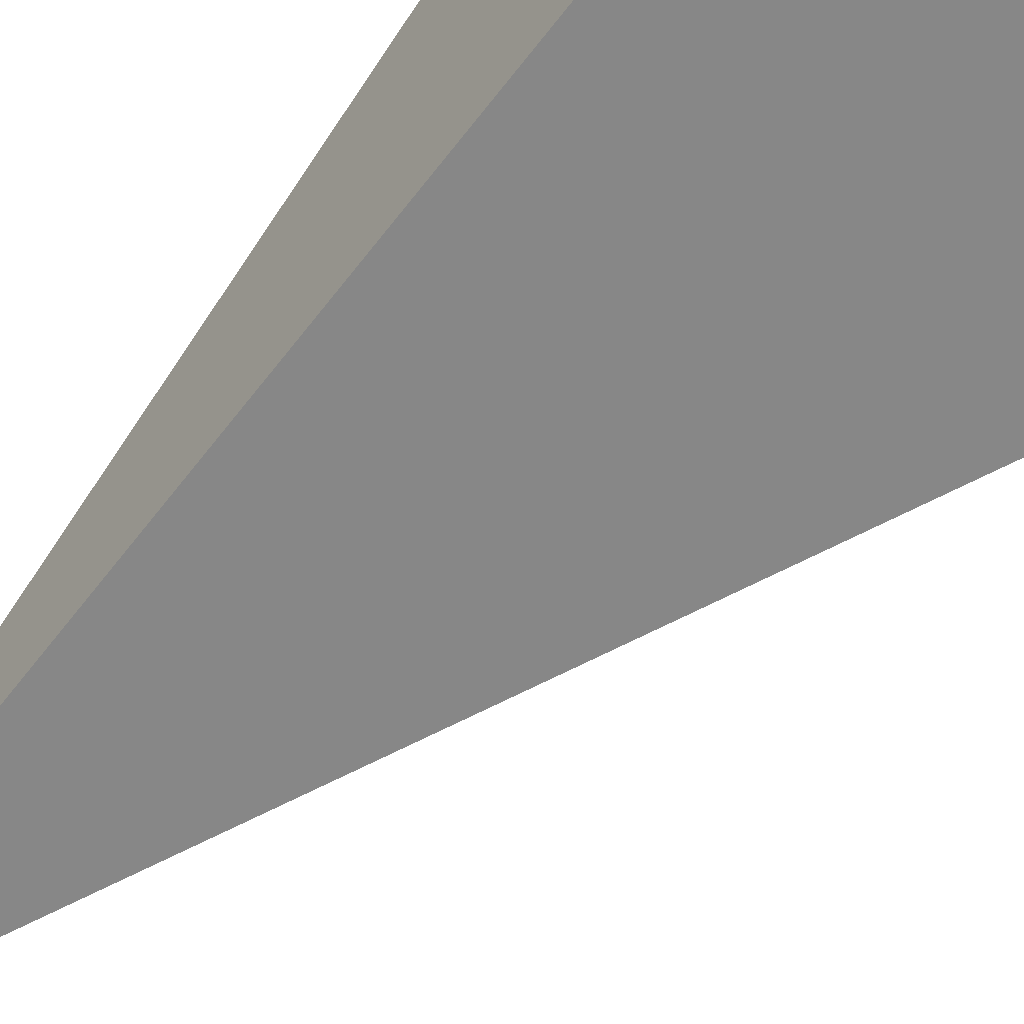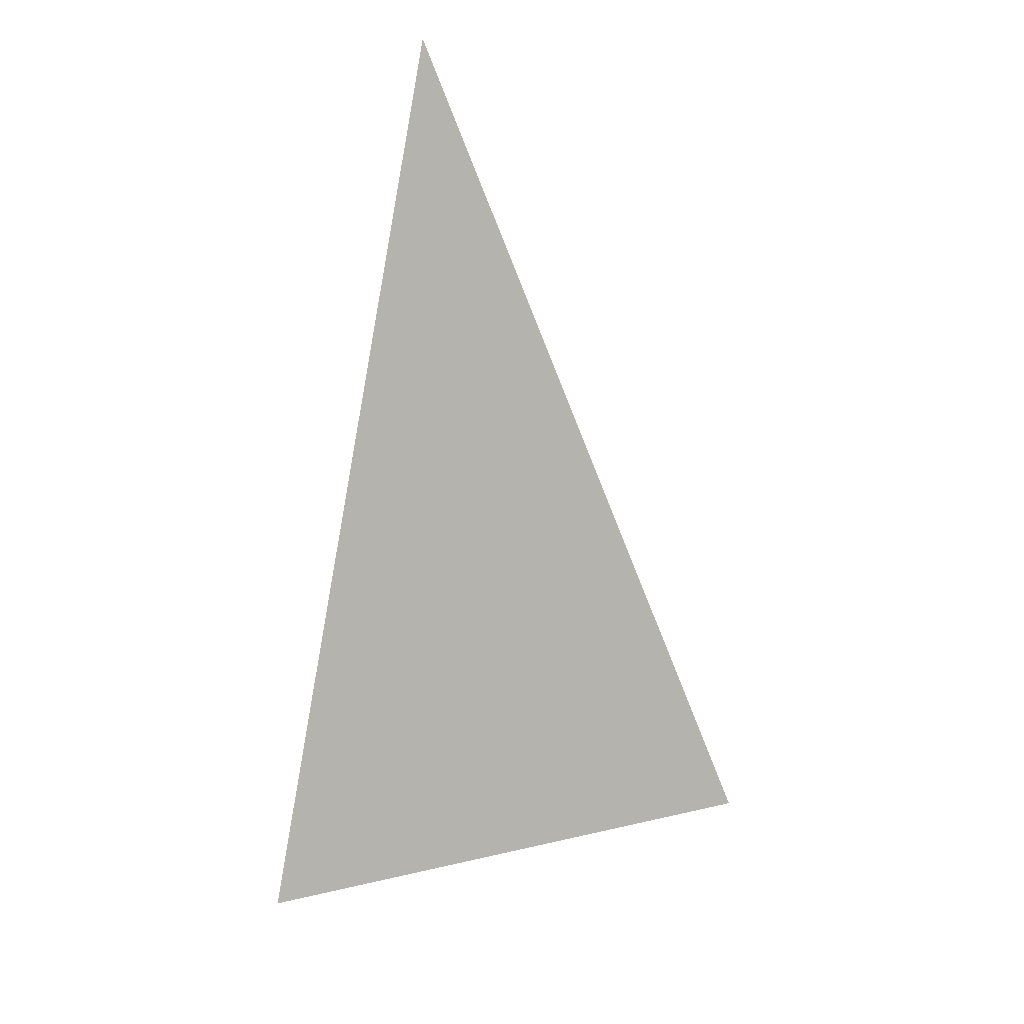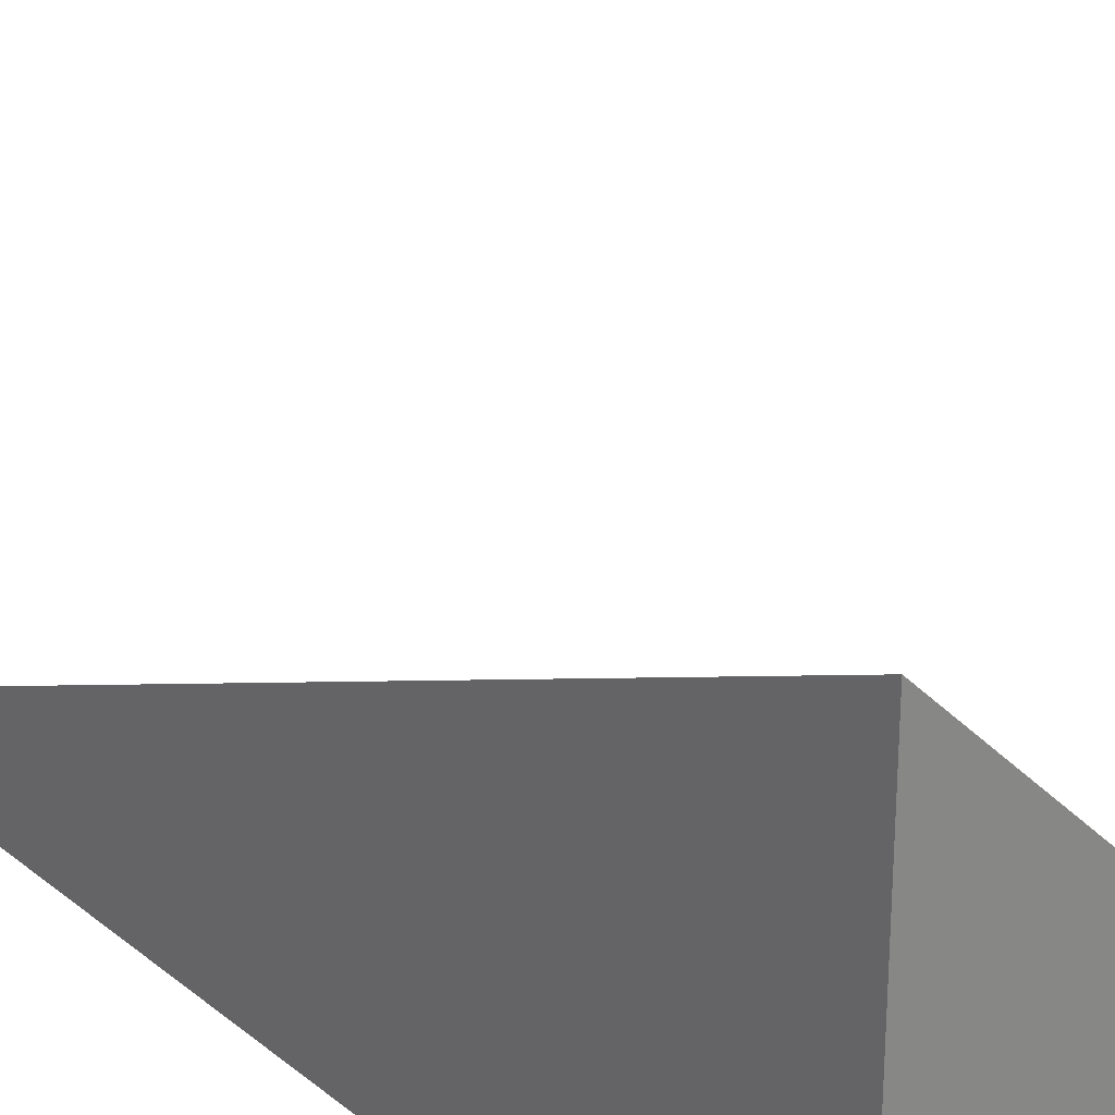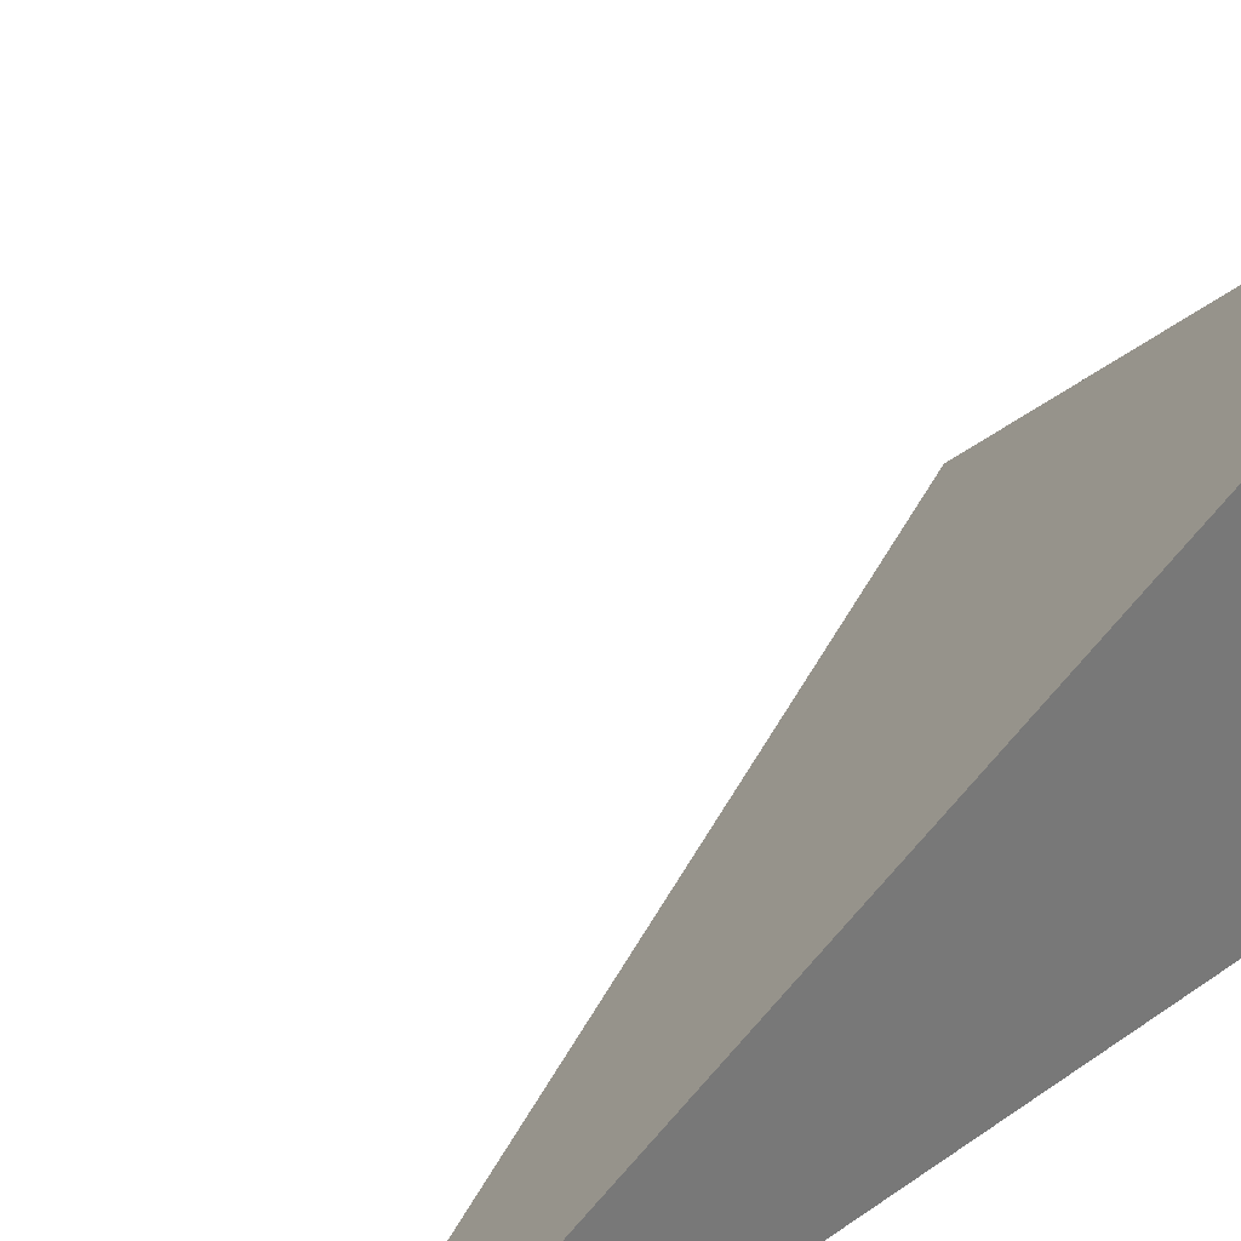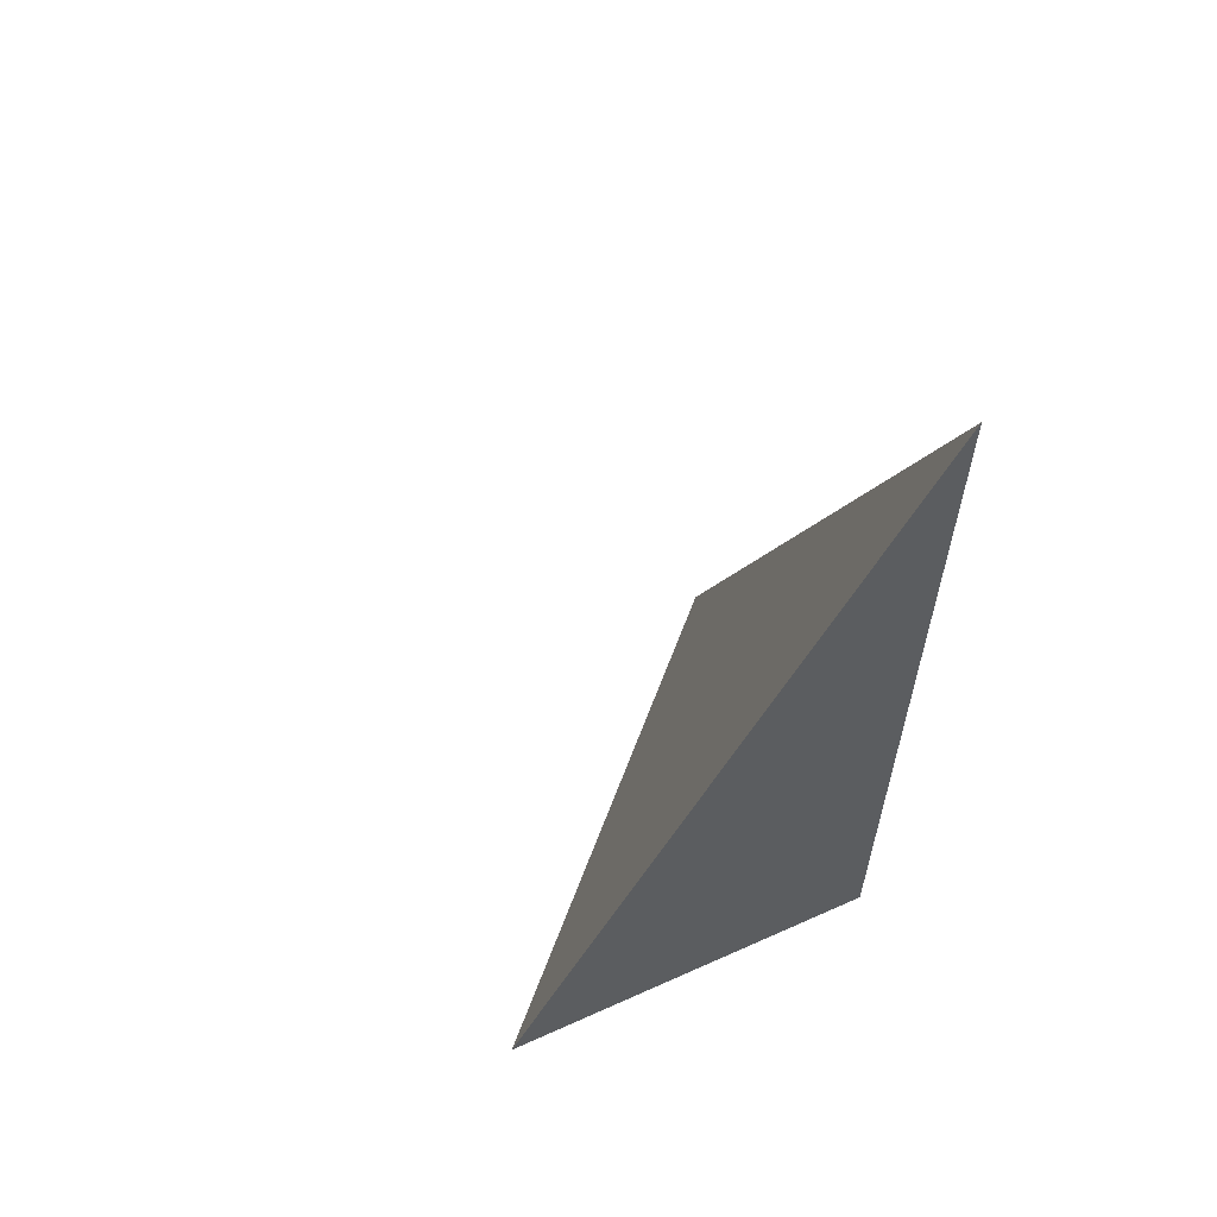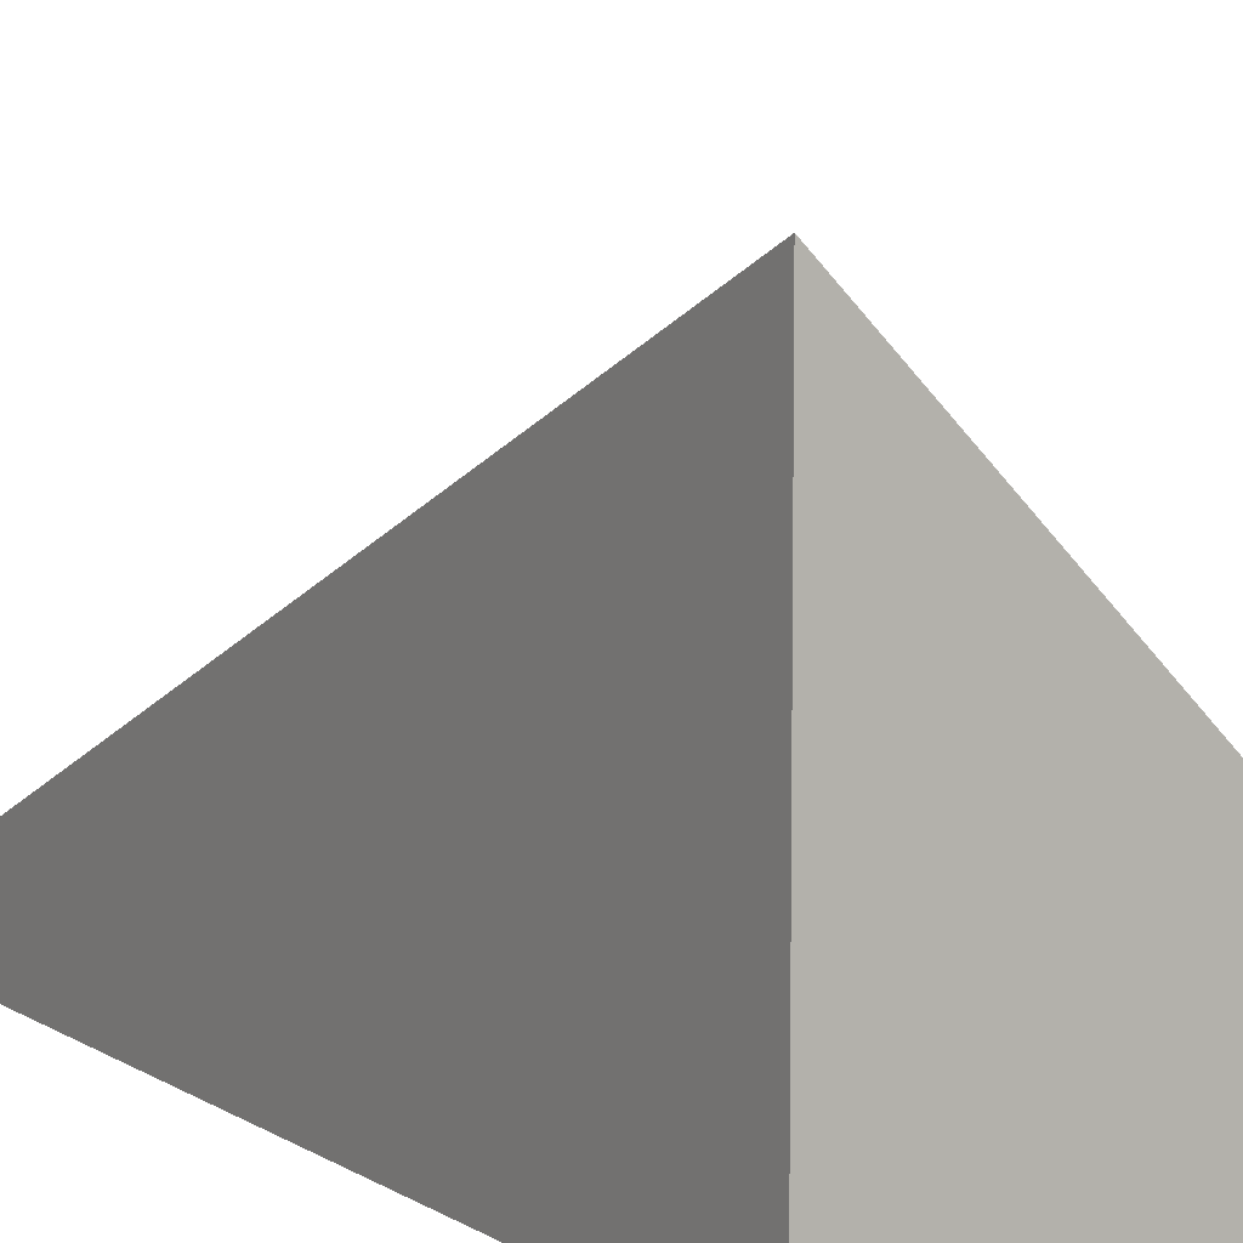
<metadata>
{"format":"obj","ext":"obj","renderer":"f3d","projection":"perspective","resolution":1024,"background":"white","views":[{"elev":-62.5,"azim":-37.4,"up":"+Z"},{"elev":26.4,"azim":24.8,"up":"+Y"},{"elev":27.9,"azim":-39.5,"up":"+Z"},{"elev":33.9,"azim":-134.2,"up":"+Z"},{"elev":60.7,"azim":155.4,"up":"+Y"},{"elev":7.9,"azim":-31.0,"up":"+Z"}]}
</metadata>
<code>
v  1  -0.2319  1
v  2  -0.2319  1
v  1  2  1
v  1  -0.2319  2
f 1 3 2
f 1 4 3
f 1 2 4
f 2 3 4

</code>
